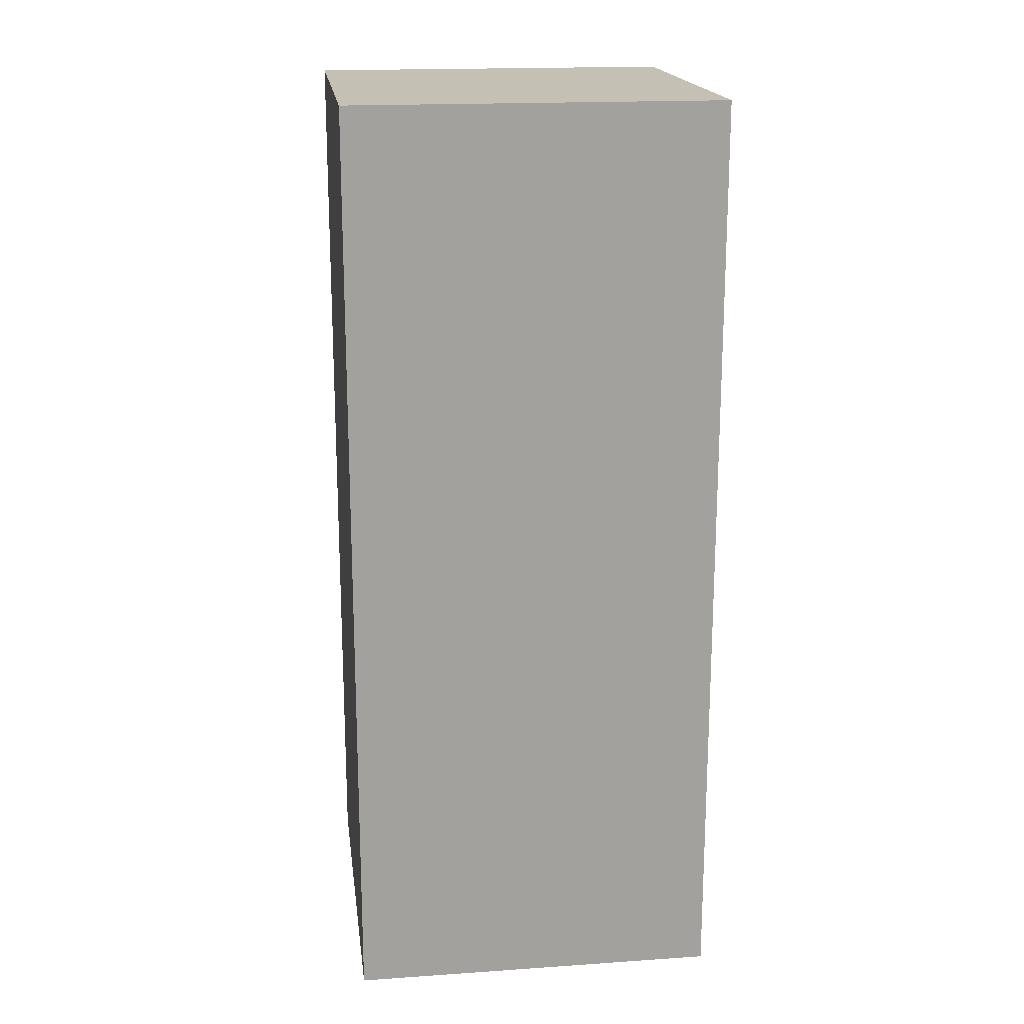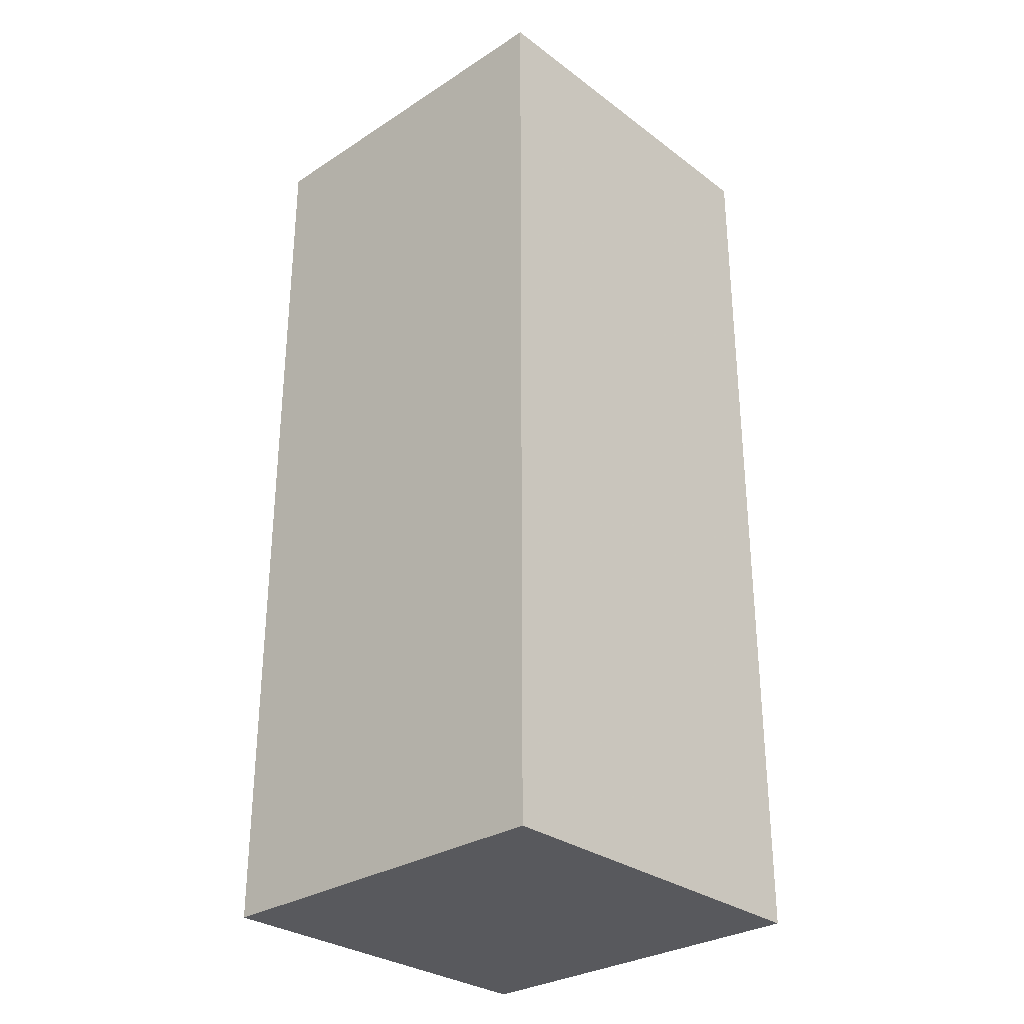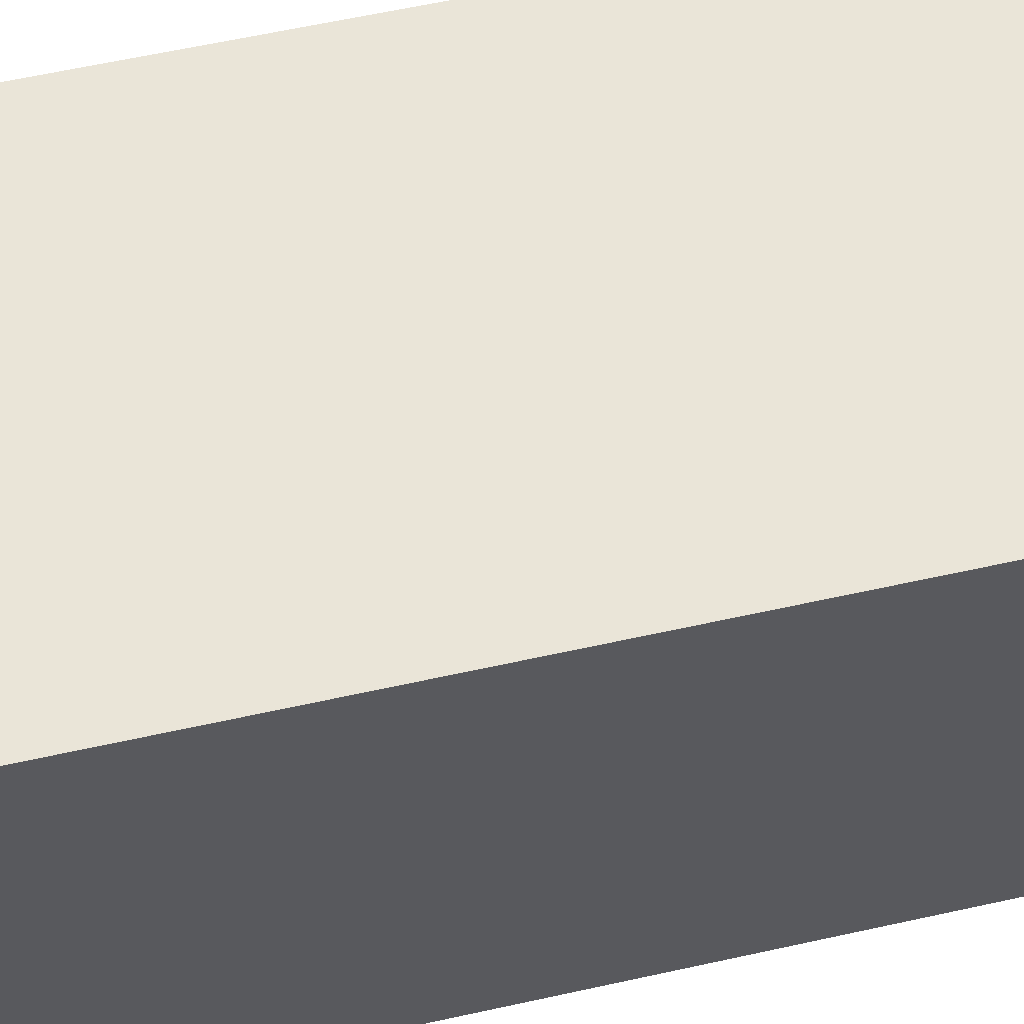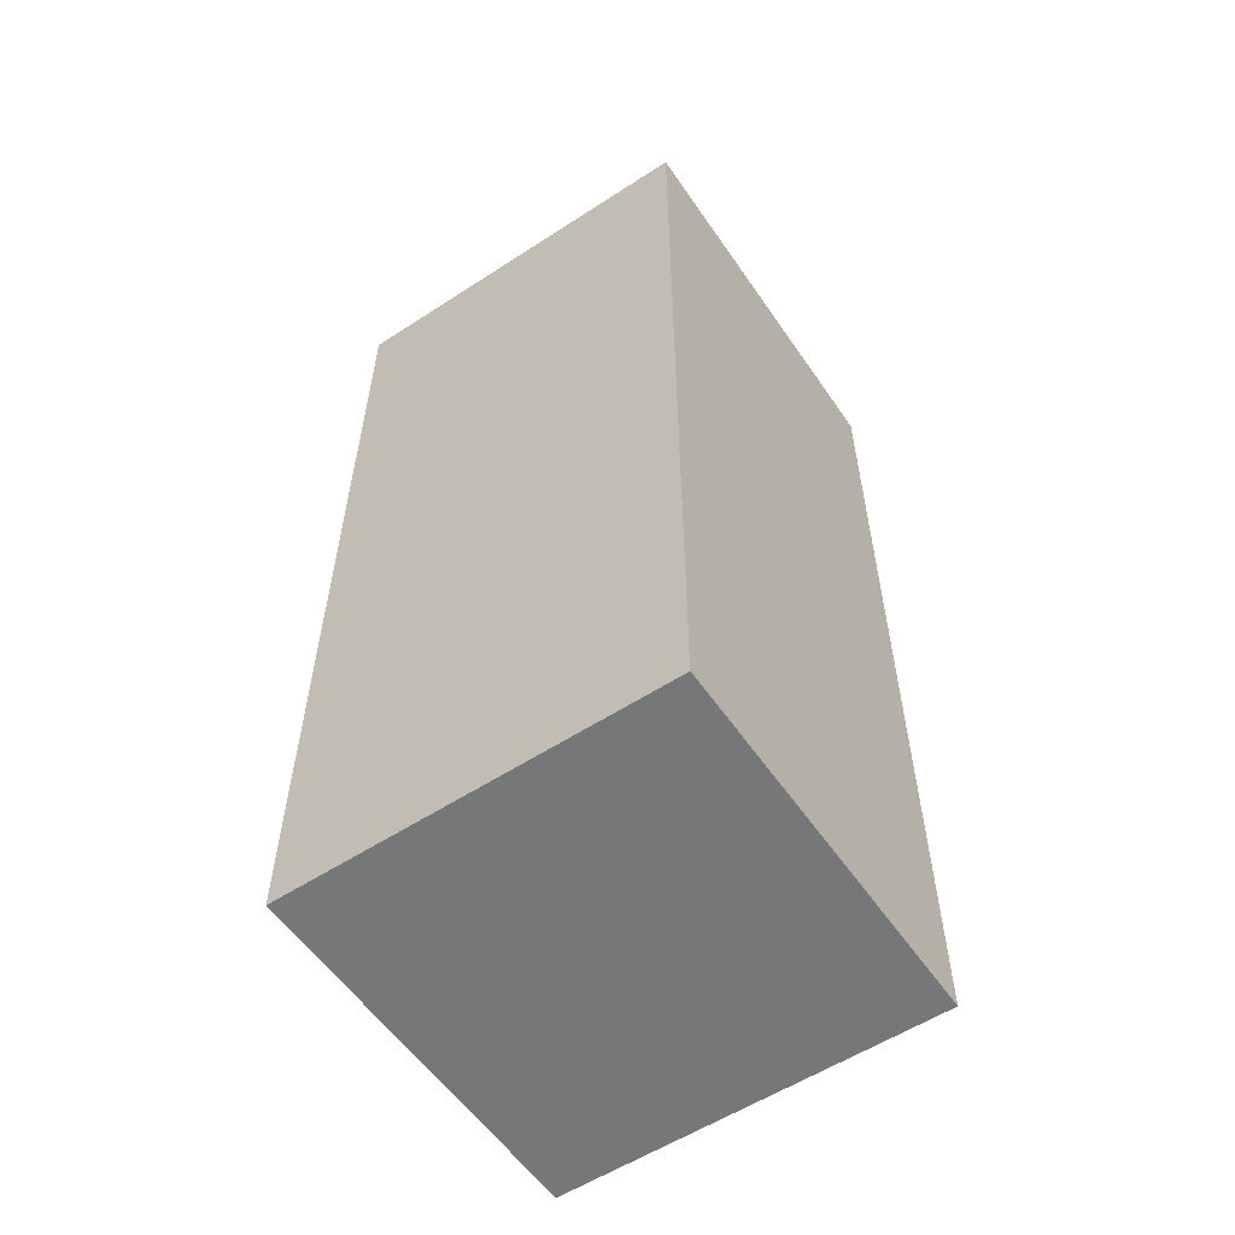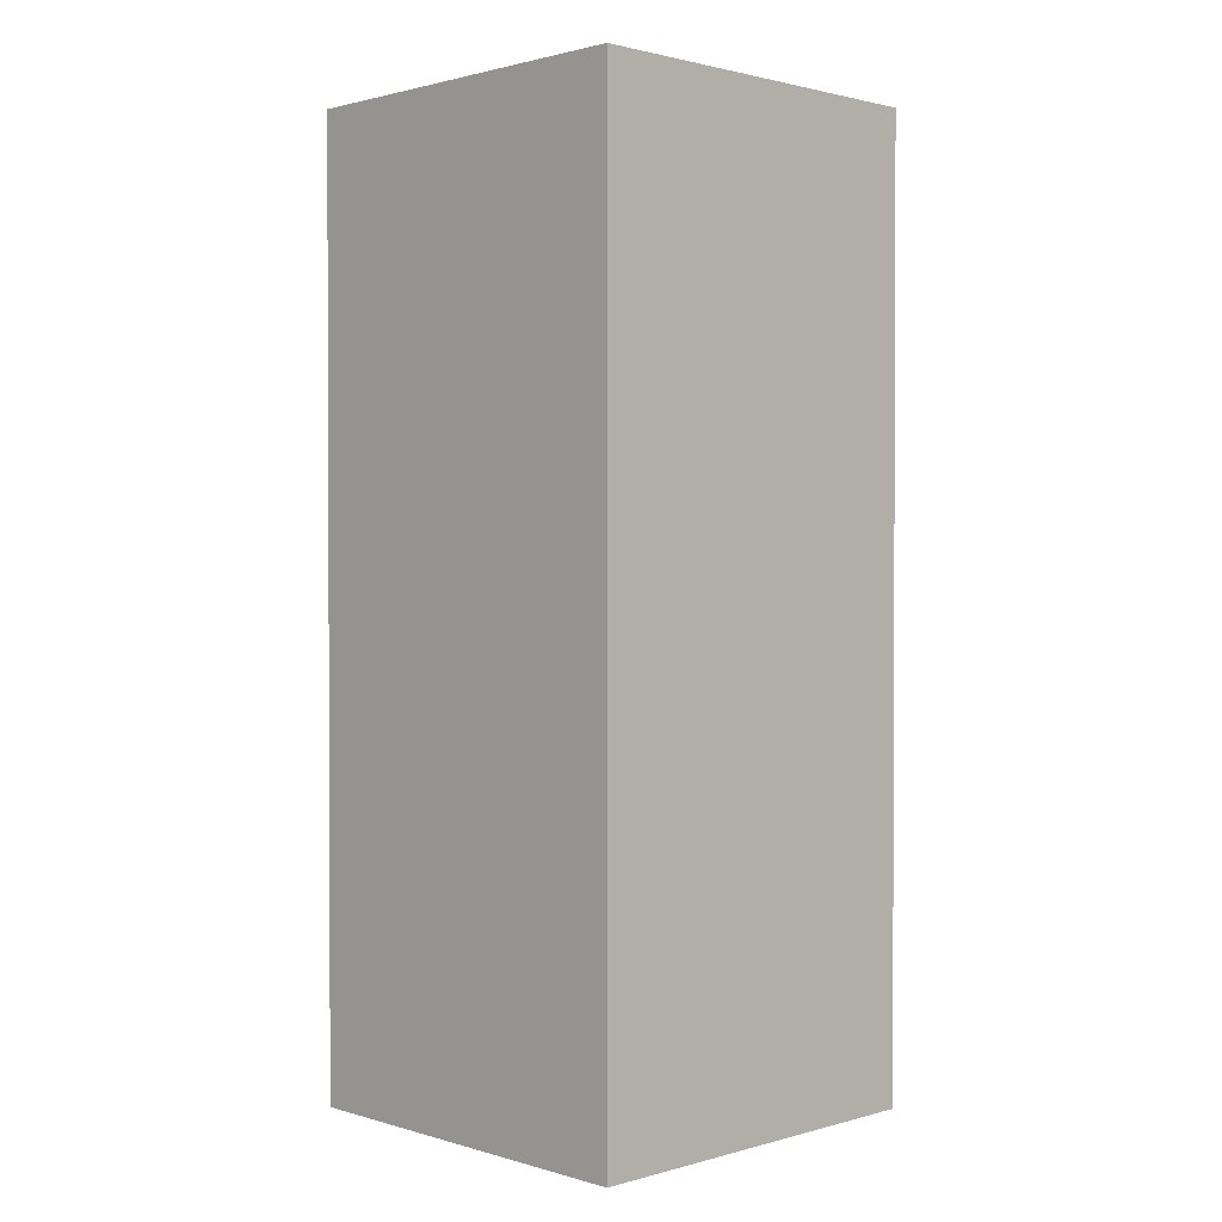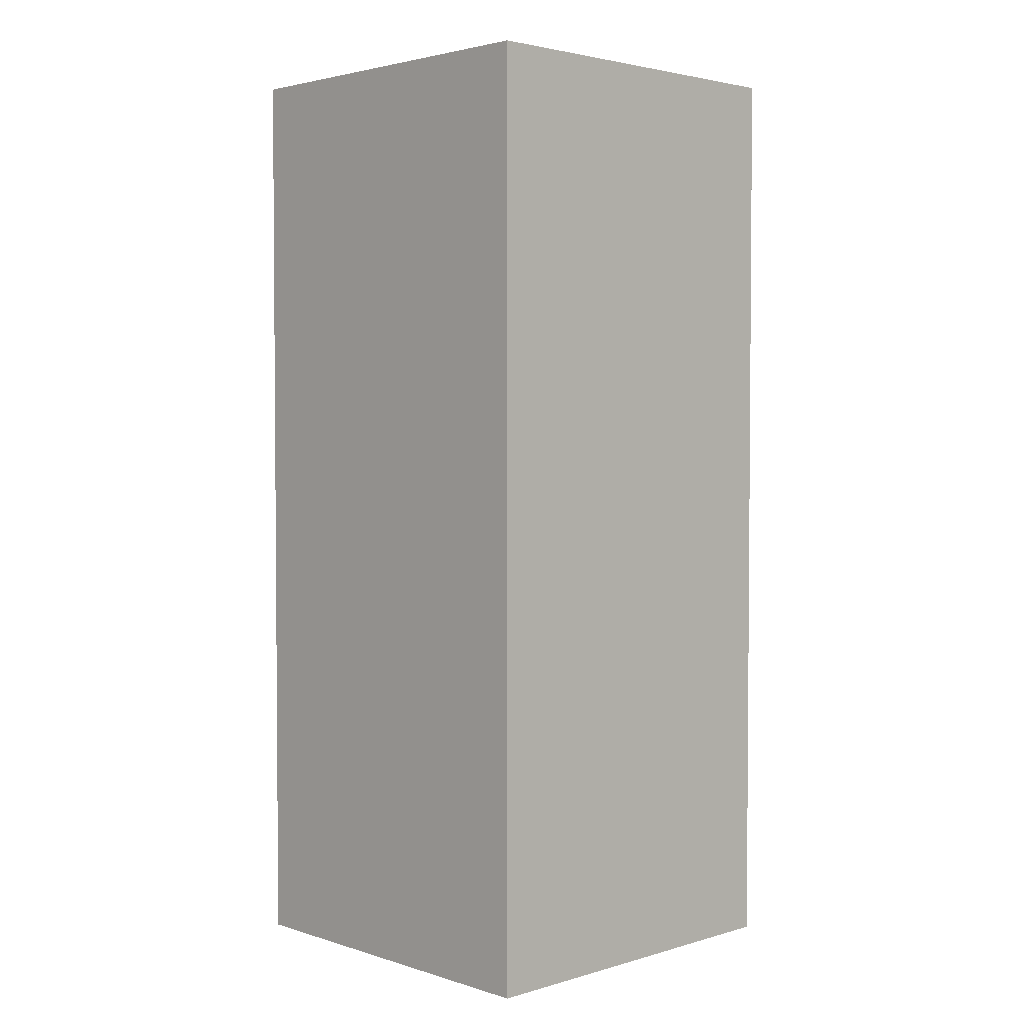
<metadata>
{"format":"obj","ext":"obj","renderer":"f3d","projection":"perspective","resolution":1024,"background":"white","views":[{"elev":18.3,"azim":-97.5,"up":"+Z"},{"elev":-30.1,"azim":43.0,"up":"+Z"},{"elev":58.9,"azim":-103.0,"up":"+Y"},{"elev":-57.0,"azim":124.1,"up":"+Z"},{"elev":1.4,"azim":135.7,"up":"+Z"},{"elev":2.9,"azim":-134.0,"up":"+Z"}]}
</metadata>
<code>
v 0.04 0.04 0.1
v 0.04 -0.04 0.1
v 0.04 0.04 -0.1
v -0.04 0.04 -0.1
v -0.04 0.04 0.1
v -0.04 -0.04 -0.1
v 0.04 -0.04 -0.1
v -0.04 -0.04 0.1
f 1 2 3
f 1 3 4
f 5 2 1
f 5 1 4
f 6 4 3
f 6 5 4
f 7 6 3
f 7 3 2
f 7 2 6
f 8 6 2
f 8 2 5
f 8 5 6

</code>
